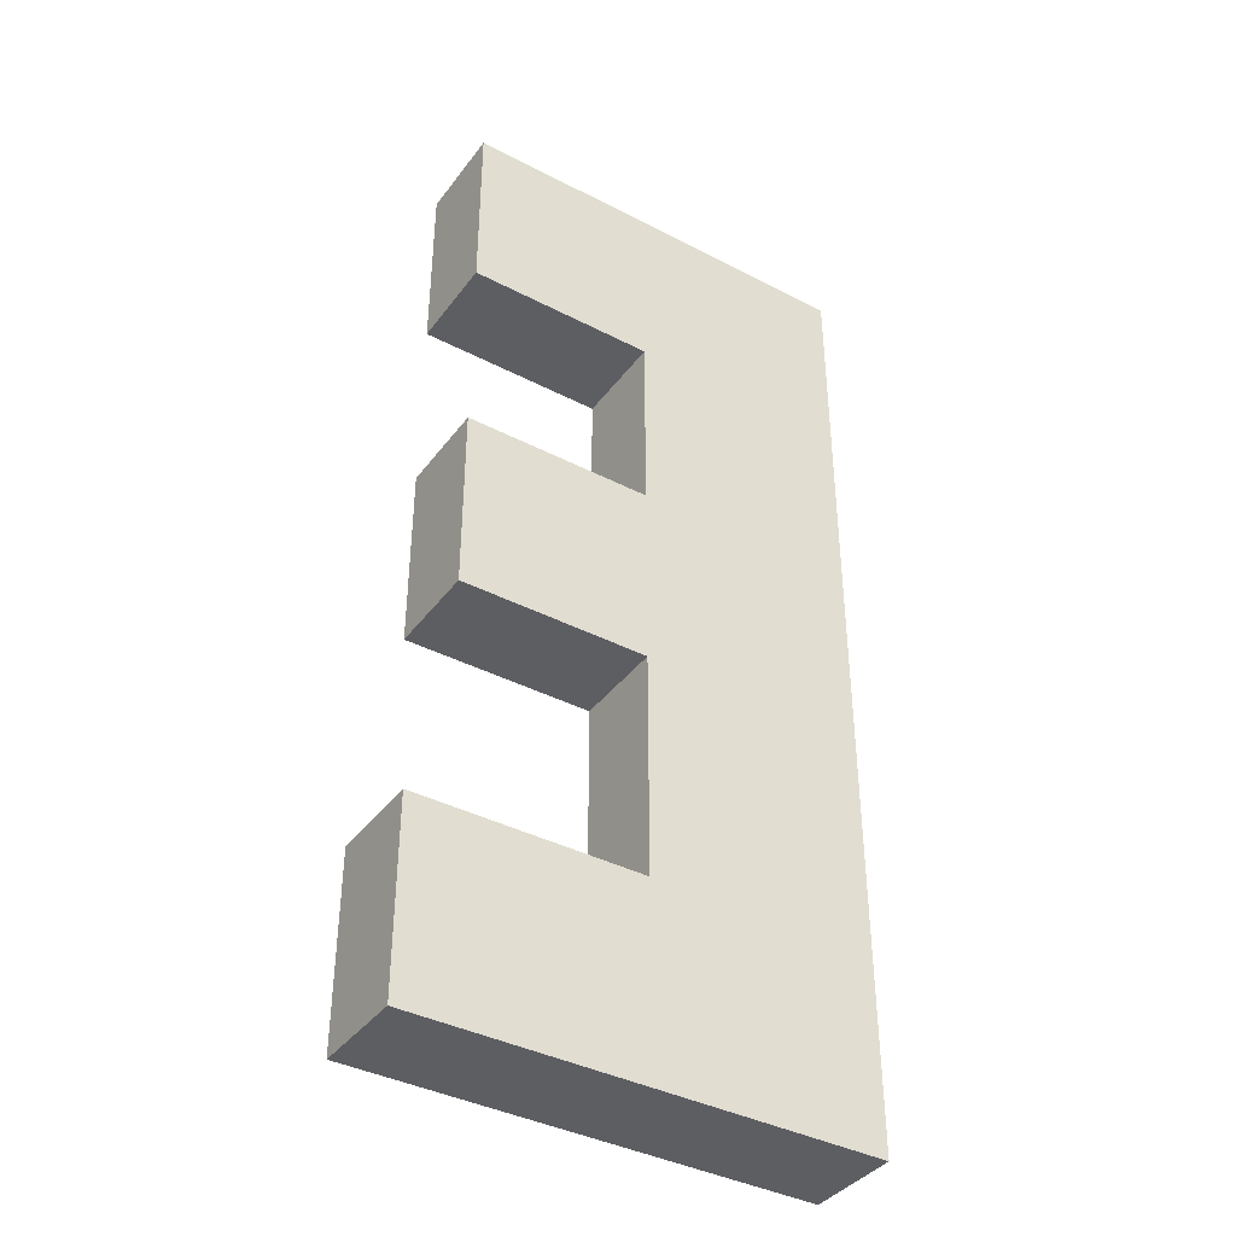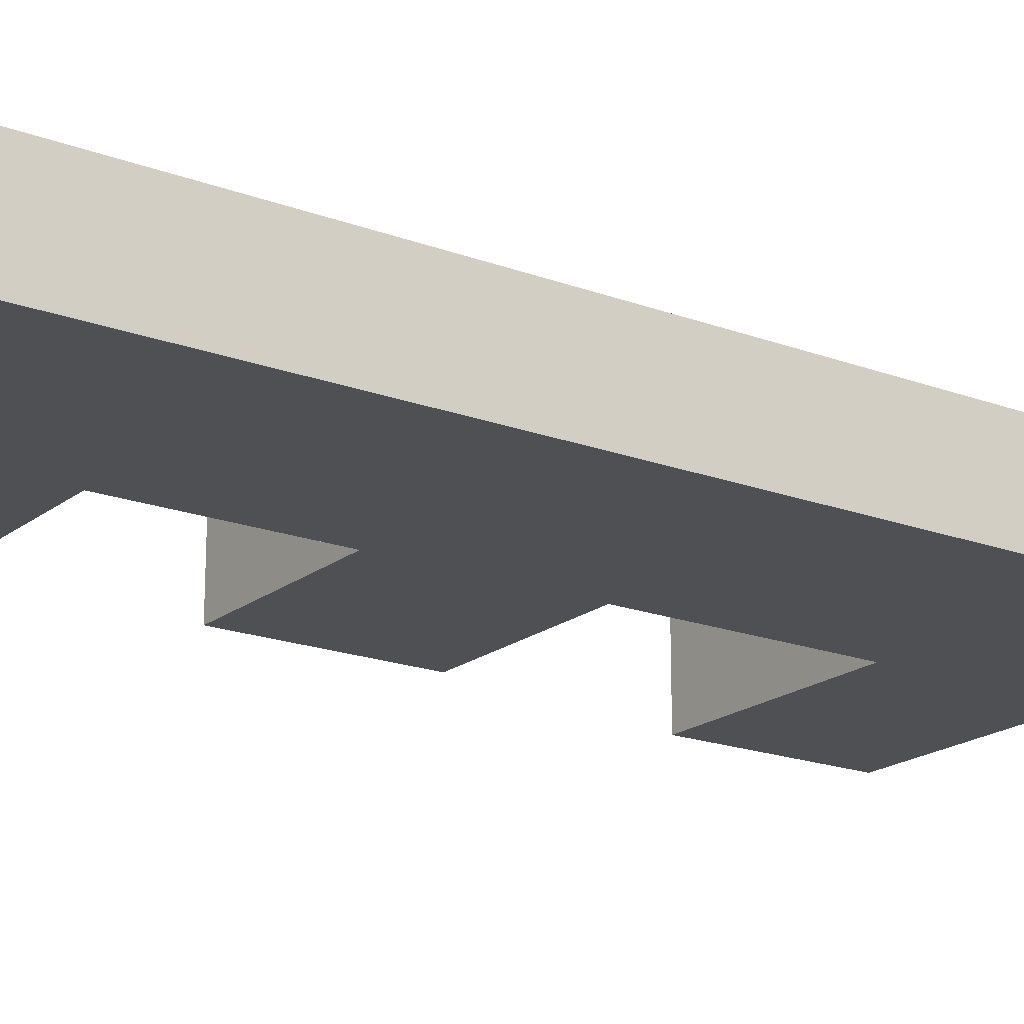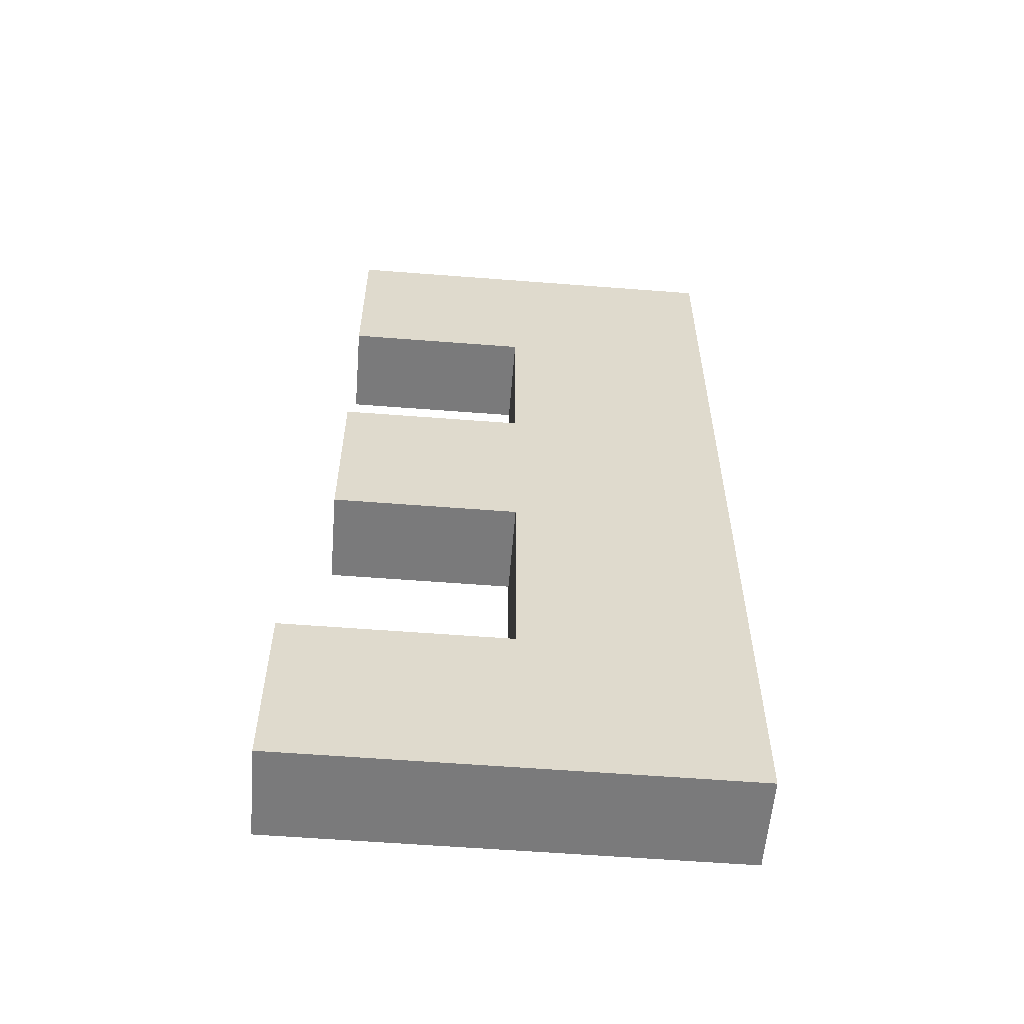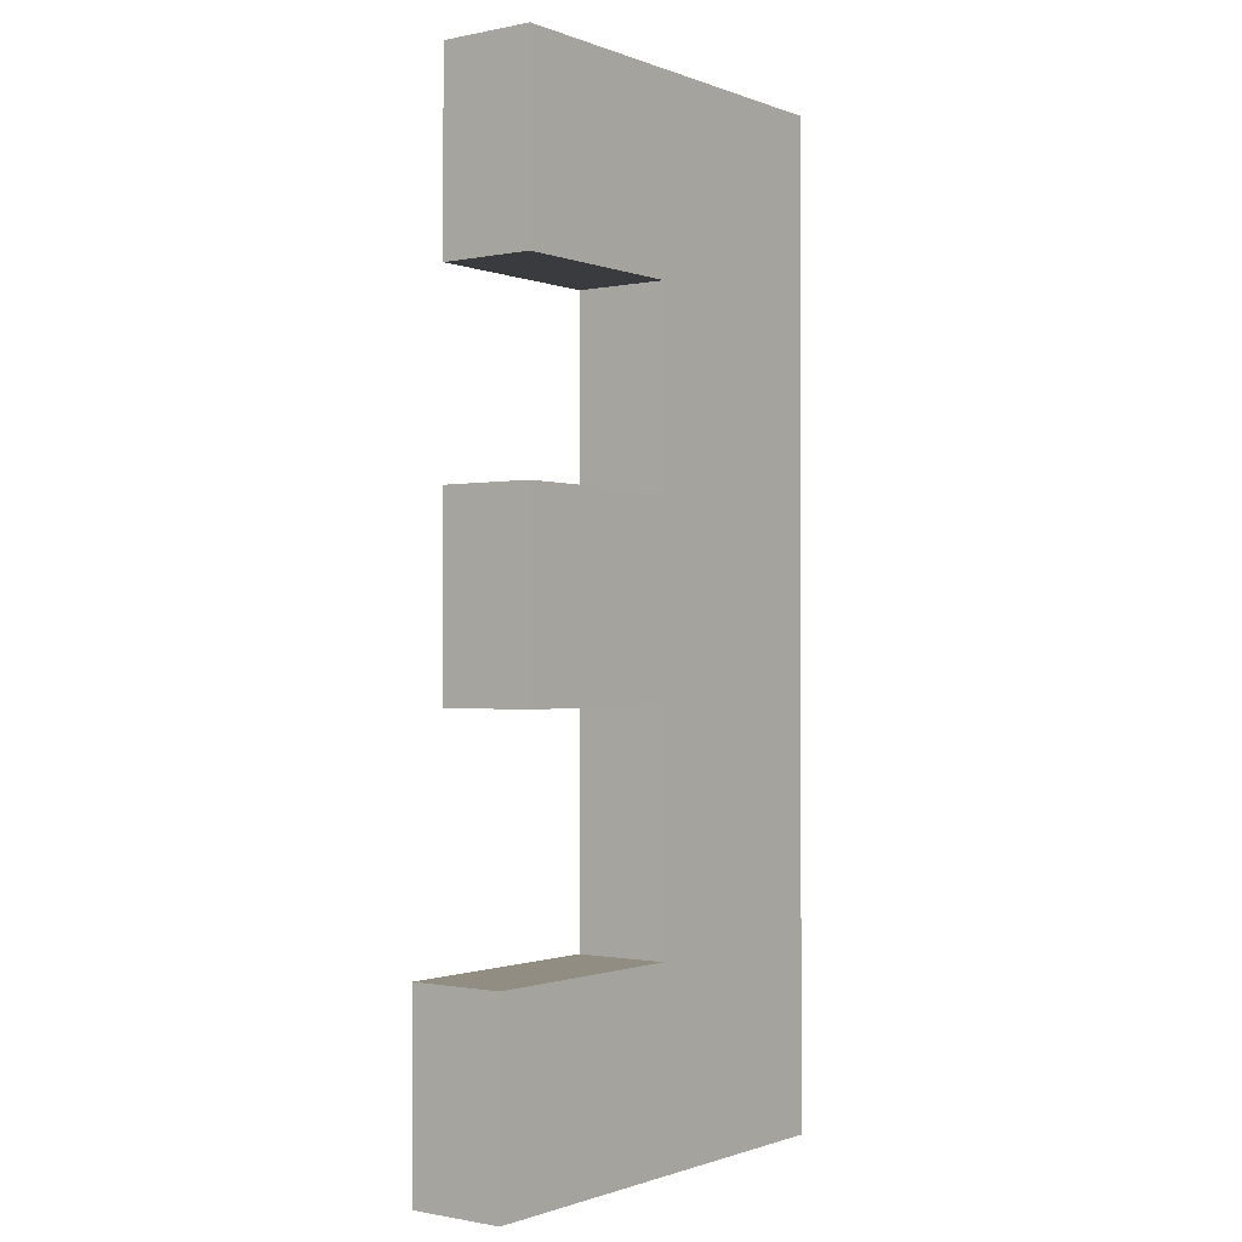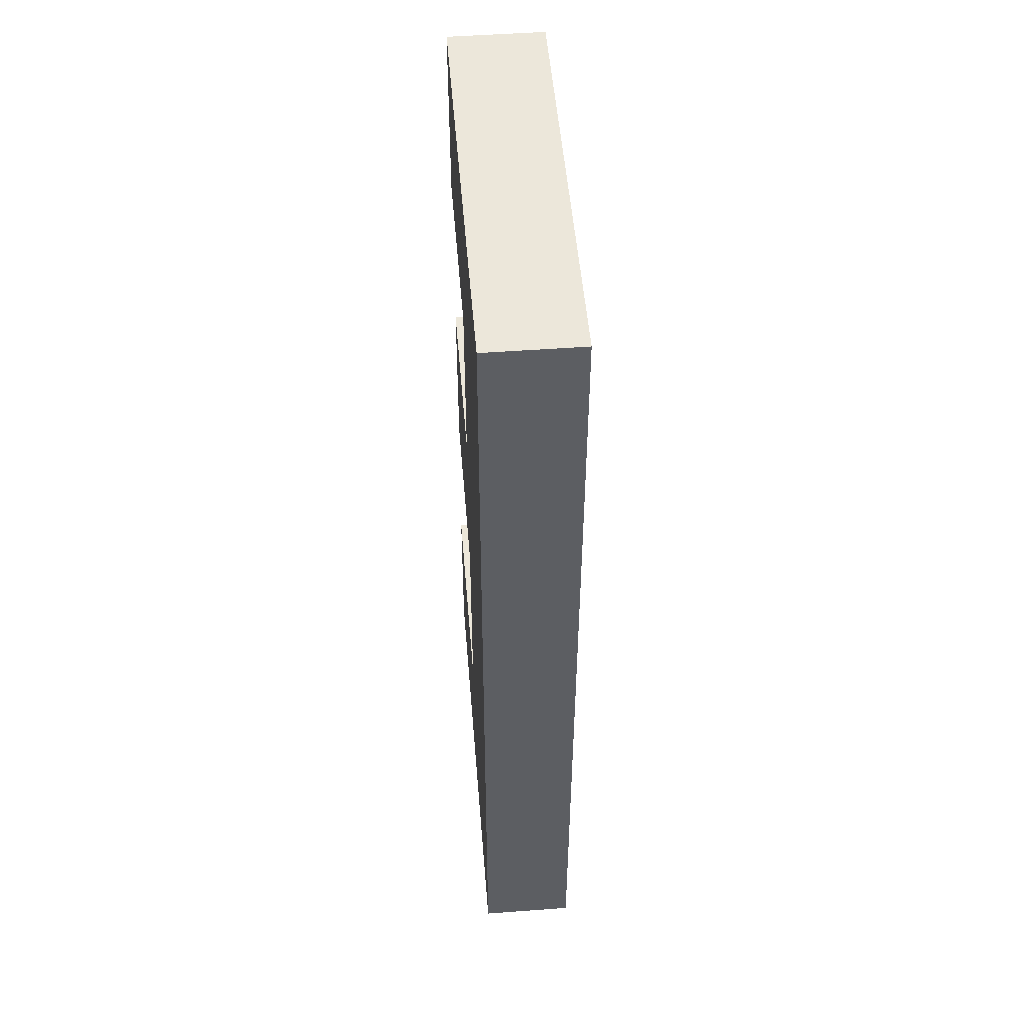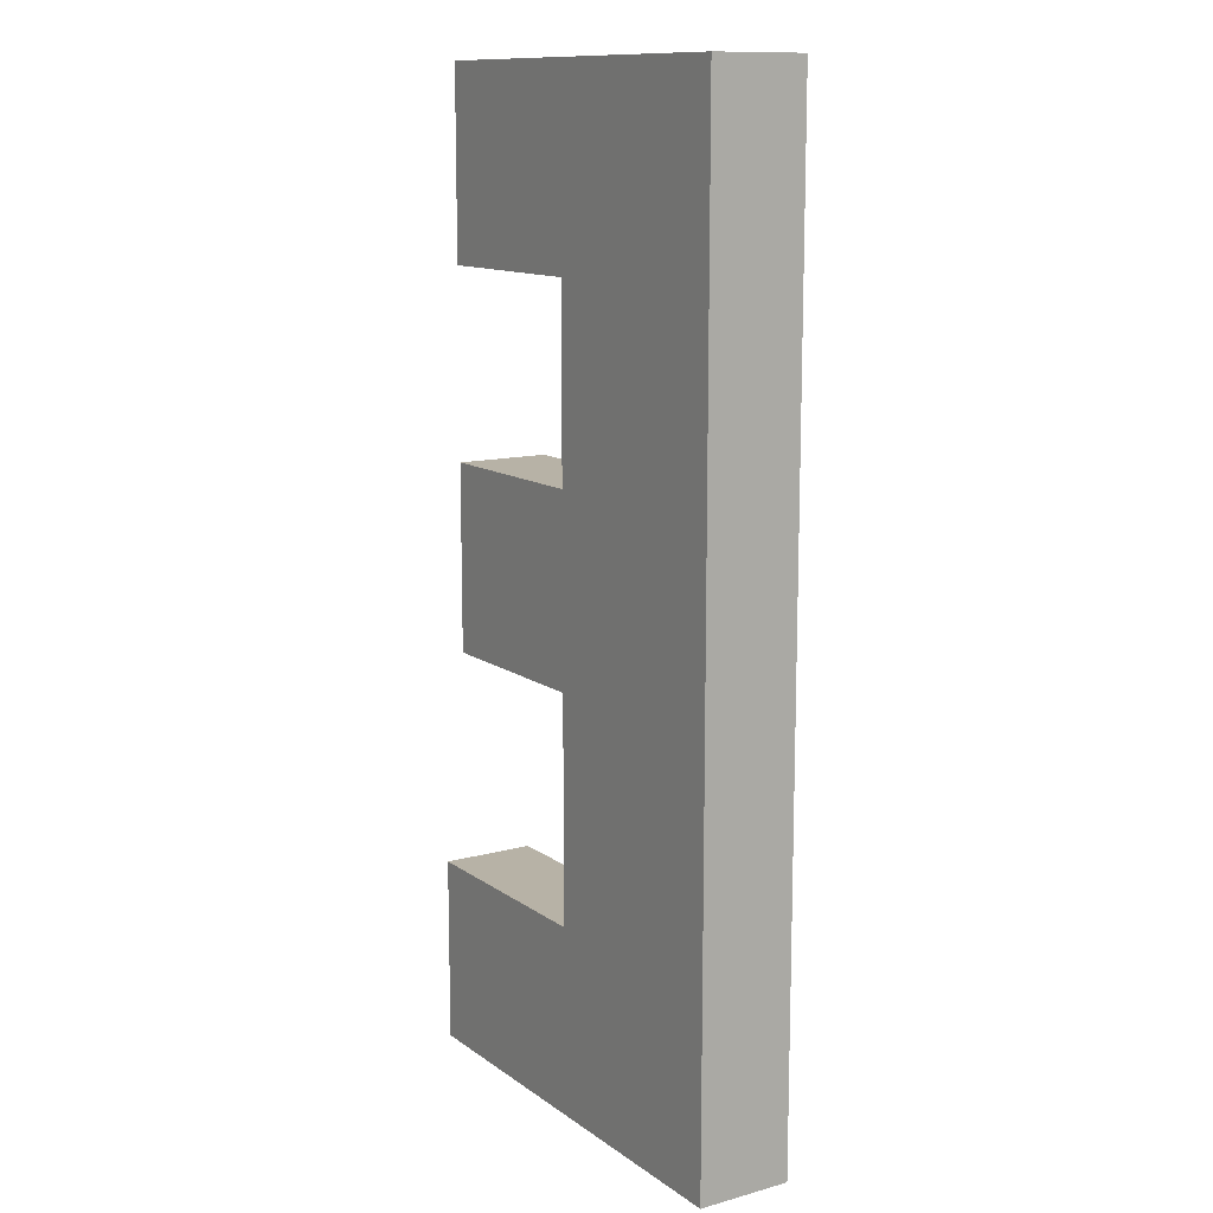
<metadata>
{"format":"obj","ext":"obj","renderer":"f3d","projection":"perspective","resolution":1024,"background":"white","views":[{"elev":-39.3,"azim":147.1,"up":"+Y"},{"elev":-19.2,"azim":-125.1,"up":"+Z"},{"elev":-58.1,"azim":175.4,"up":"+Y"},{"elev":-0.9,"azim":126.7,"up":"+Y"},{"elev":51.1,"azim":-94.6,"up":"+Y"},{"elev":12.3,"azim":-122.5,"up":"+Y"}]}
</metadata>
<code>
v  -0.2362 0 -0.0492
v  -0.2362 -0 0.0492
v  -0.2362 0.1969 0.0492
v  -0.2362 0.1969 -0.0492
v  0.2362 0.1969 -0.0492
v  0.2362 0.1969 0.0492
v  0.2362 -0 0.0492
v  0.2362 0 -0.0492
v  0 -0 0.0492
v  0 0 -0.0492
v  0 0.1969 -0.0492
v  0 0.1969 0.0492
v  0.1969 0.4331 -0.0492
v  0.1969 0.4331 0.0492
v  0 0.4331 0.0492
v  0 0.4331 -0.0492
v  0.1969 0.6299 -0.0492
v  0.1969 0.6299 0.0492
v  0 0.8268 -0.0492
v  0 0.8268 0.0492
v  0 0.6299 0.0492
v  0 0.6299 -0.0492
v  0.1969 0.8268 -0.0492
v  0.1969 0.8268 0.0492
v  -0.2362 1.024 -0.0492
v  -0.2362 1.024 0.0492
v  0 1.024 0.0492
v  0 1.024 -0.0492
v  0.1969 1.024 -0.0492
v  0.1969 1.024 0.0492
v  -0.2362 0.6299 -0.0492
v  -0.2362 0.6299 0.0492
v  -0.2362 0.8268 0.0492
v  -0.2362 0.8268 -0.0492
v  -0.2362 0.4331 -0.0492
v  -0.2362 0.4331 0.0492
g letterE
f 1 2 3 4
f 5 6 7 8
f 8 7 9 10
f 11 12 6 5
f 13 14 15 16
f 16 15 12 11
f 17 18 14 13
f 19 20 21 22
f 22 21 18 17
f 23 24 20 19
f 25 26 27 28
f 29 30 24 23
f 10 11 5 8
f 27 20 24 30
f 31 32 33 34
f 35 36 32 31
f 34 33 26 25
f 4 3 36 35
f 10 9 2 1
f 28 27 30 29
f 20 33 32 21
f 26 33 20 27
f 21 15 14 18
f 12 9 7 6
f 21 32 36 15
f 15 36 3 12
f 35 16 11 4
f 4 11 10 1
f 16 22 17 13
f 34 19 22 31
f 31 22 16 35
f 19 28 29 23
f 25 28 19 34
f 12 3 2 9

</code>
